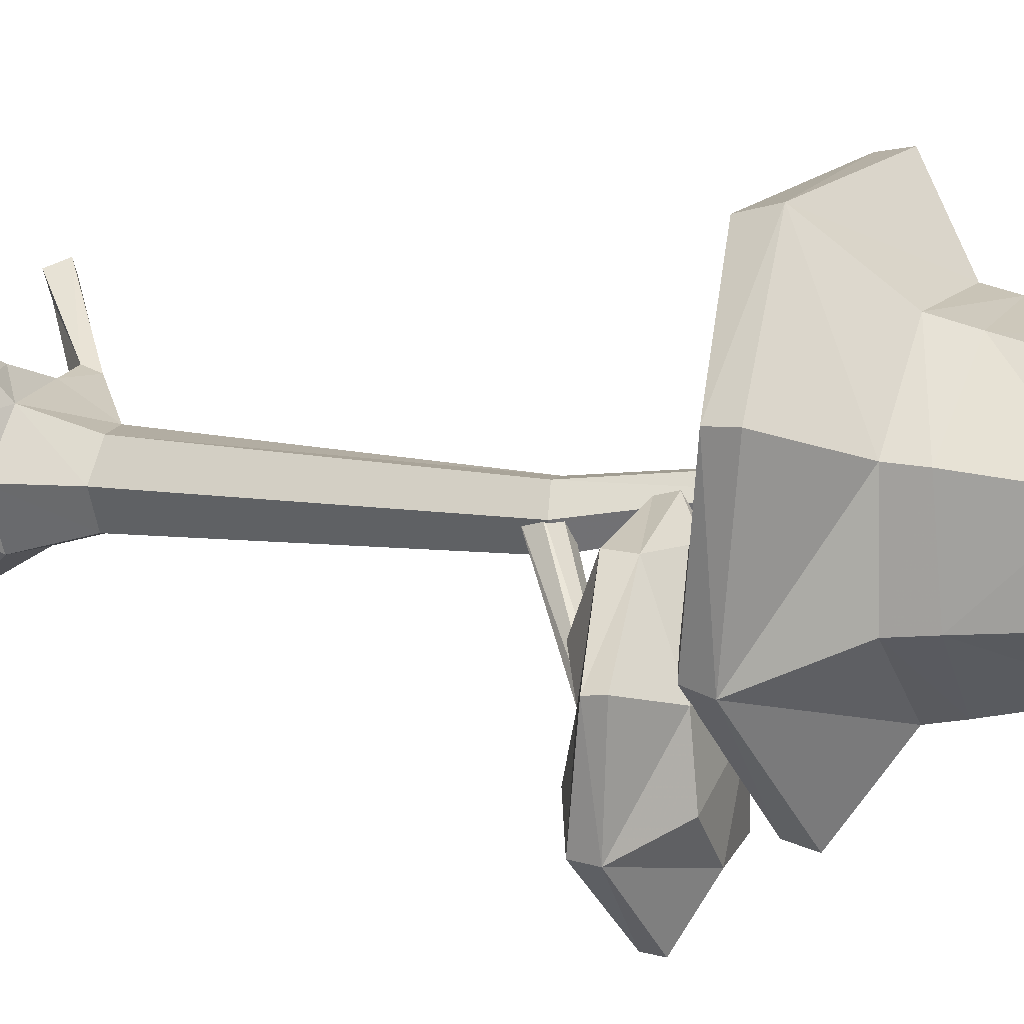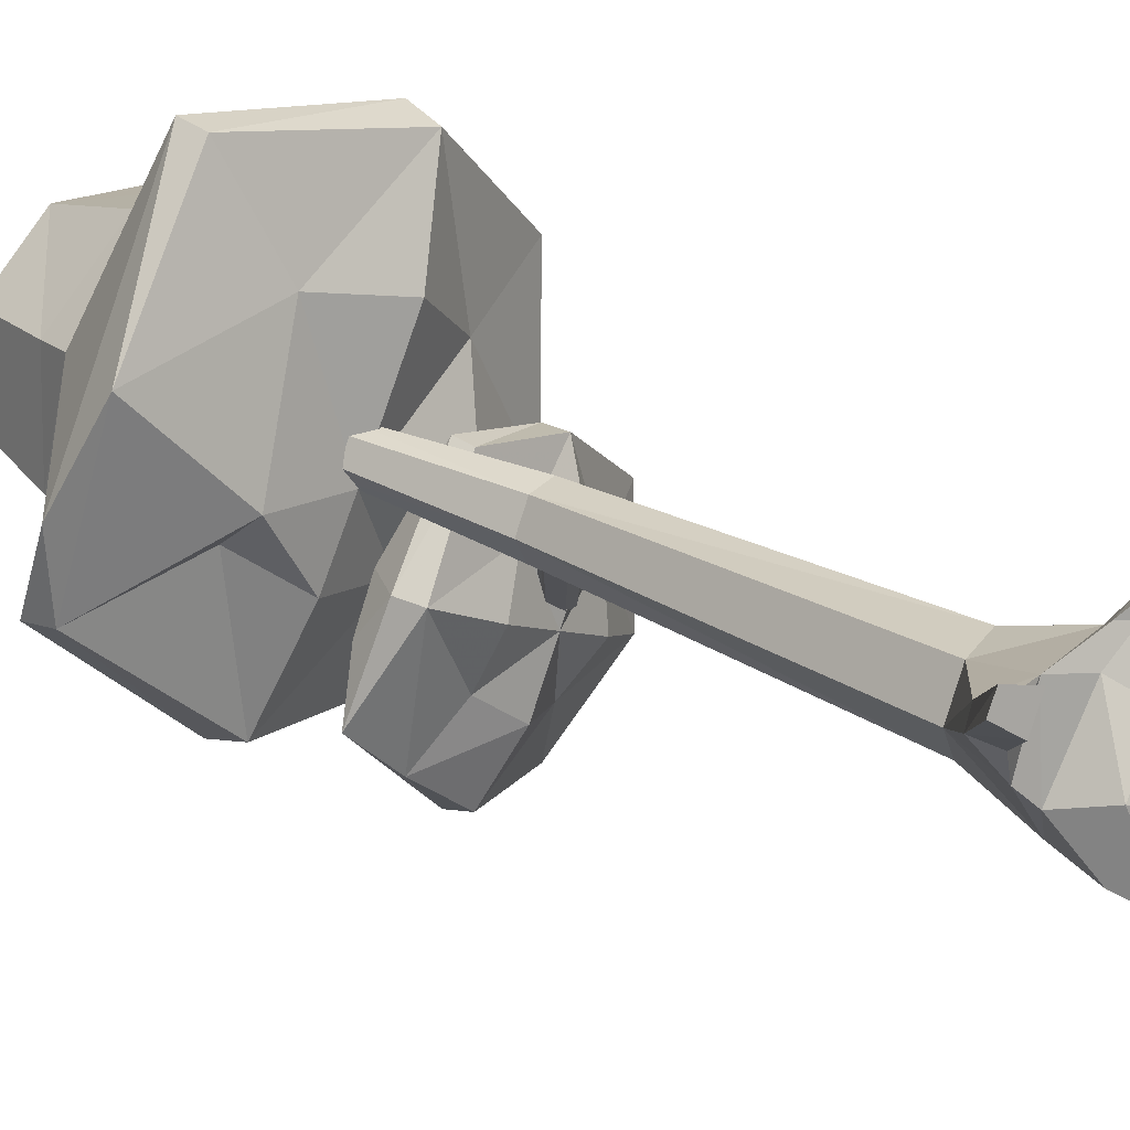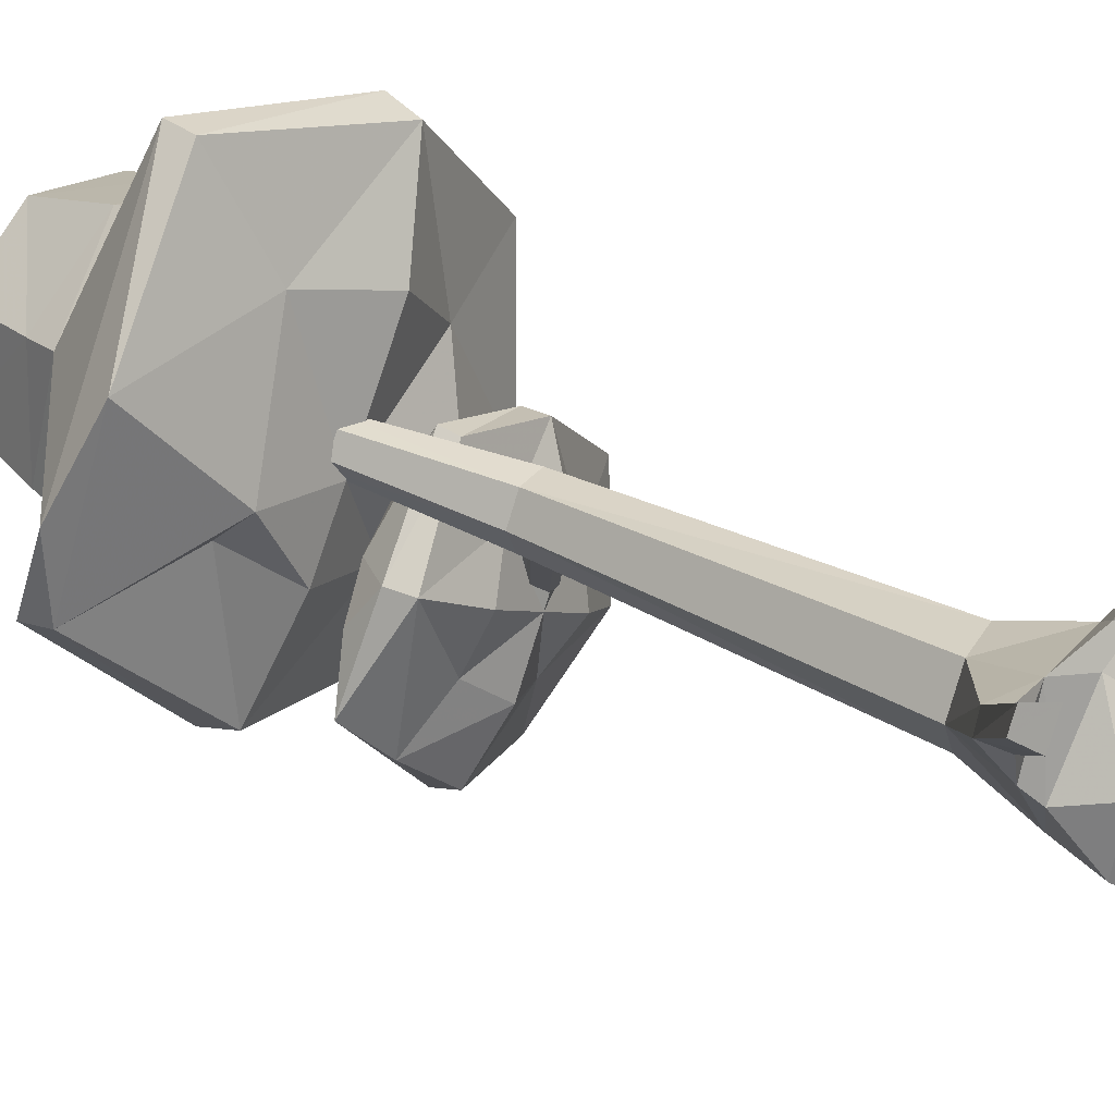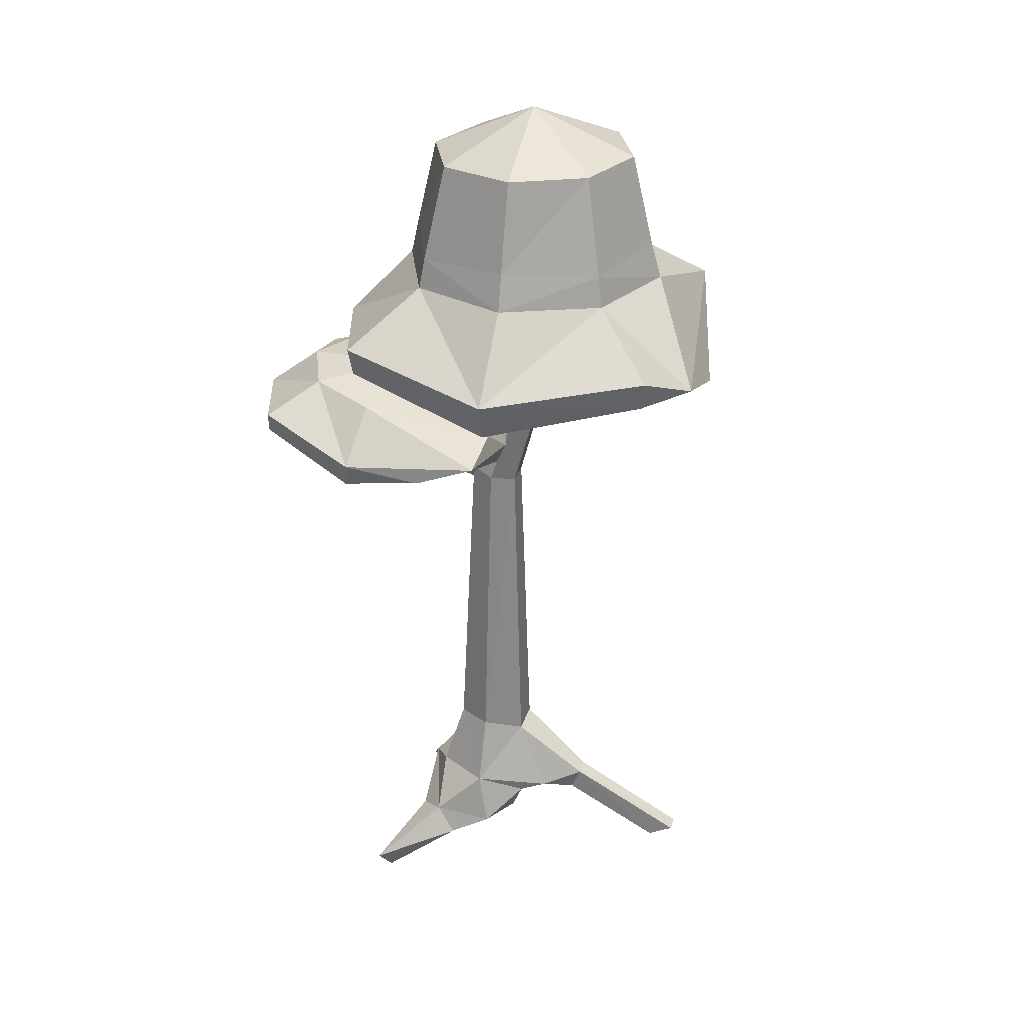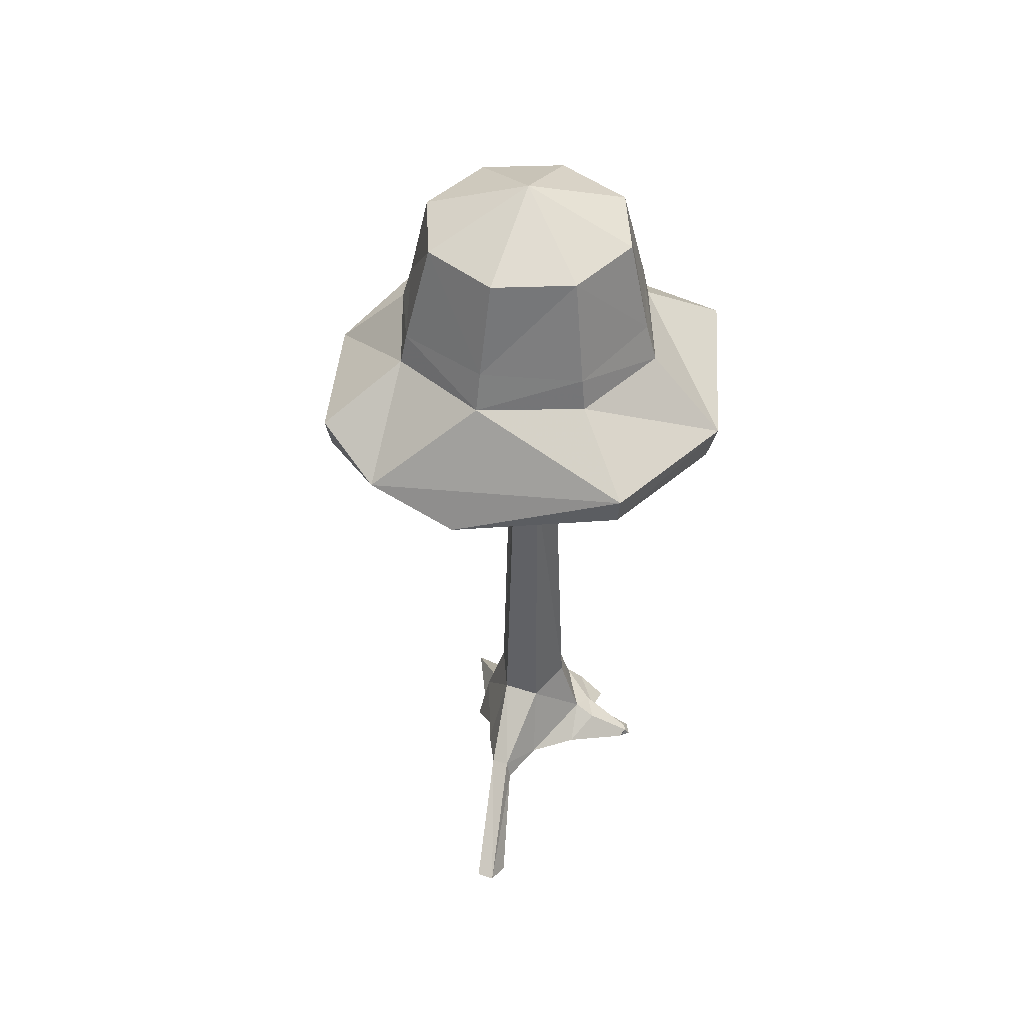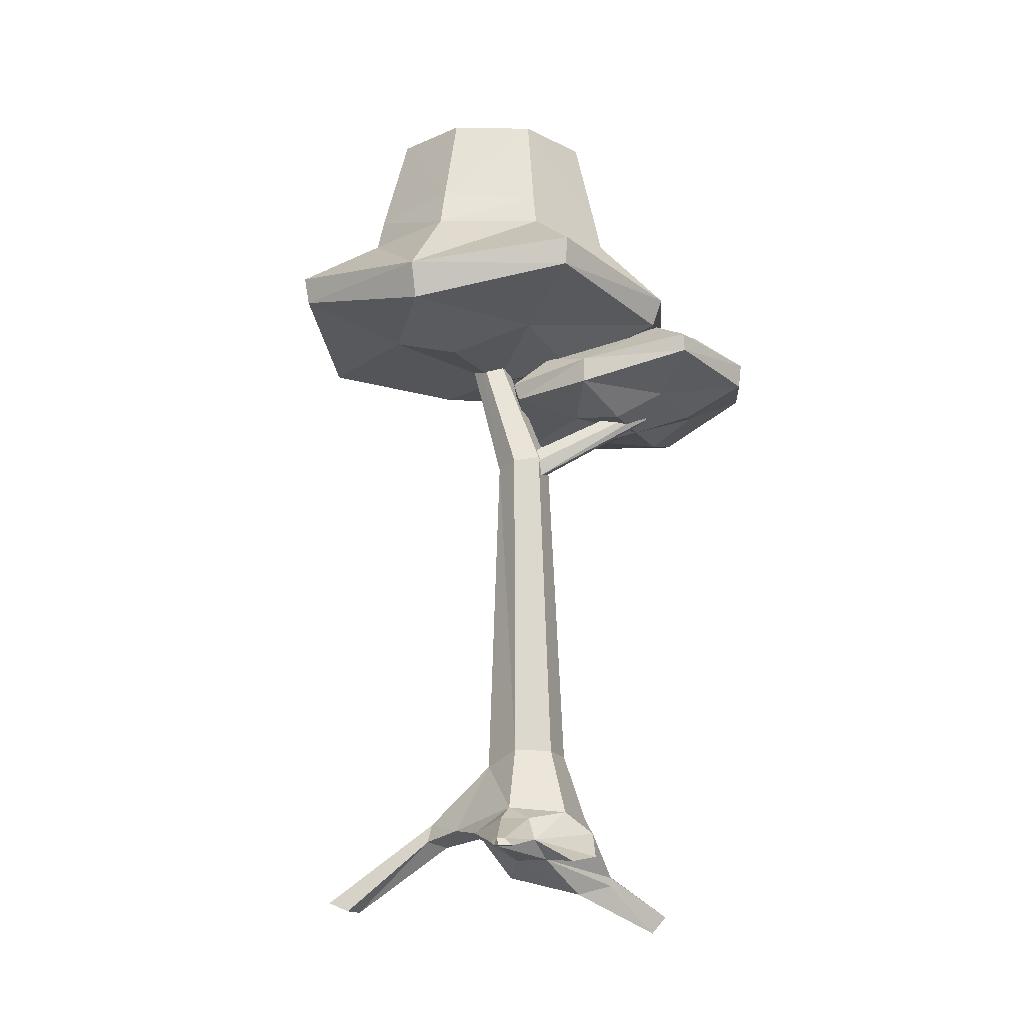
<metadata>
{"format":"obj","ext":"obj","renderer":"f3d","projection":"perspective","resolution":1024,"background":"white","views":[{"elev":10.5,"azim":115.9,"up":"+Z"},{"elev":25.0,"azim":-45.8,"up":"+Z"},{"elev":27.4,"azim":-48.2,"up":"+Z"},{"elev":29.2,"azim":-138.1,"up":"+Y"},{"elev":45.2,"azim":-42.7,"up":"+Y"},{"elev":-15.1,"azim":48.6,"up":"+Y"}]}
</metadata>
<code>
v -0.5663 -0.238 -0.5402
v -0.7641 0.0963 -0.0822
v -0.3201 0.06901 0.6304
v -0.02069 -0.1631 0.378
v 0.6318 0.1319 -0.1946
v 0.01105 -0.1673 -0.8439
v -0.7569 6.168 0.1594
v -0.8672 6.168 0.3227
v -0.7809 6.168 0.5
v -0.5843 6.168 0.5139
v -0.4739 6.168 0.3505
v -0.5602 6.168 0.1733
v 0.03662 1.09 0.4537
v 0.2688 1.083 0.11
v -0.6126 0.934 0.07777
v -0.431 0.9388 0.4506
v 0.08729 1.065 -0.2629
v -0.3264 1.064 -0.2921
v -0.0649 4.595 0.3761
v -0.4913 4.542 0.08221
v -0.328 4.595 -0.1644
v 0.09836 4.649 0.1295
v -0.3597 4.542 0.3524
v -0.03318 4.649 -0.1408
v 1.027 5.533 -1.309
v 1.02 5.475 -1.421
v 0.9121 5.475 -1.485
v 0.8106 5.533 -1.438
v 0.8176 5.591 -1.327
v 0.926 5.591 -1.262
v -0.2949 4.486 0.1142
v 0.01399 4.37 0.1592
v -0.03767 4.486 0.3109
v -0.2733 4.602 0.2659
v -0.1512 4.37 0.06082
v -0.1081 4.602 0.3642
v 0.513 0.3616 0.1176
v -0.7029 0.204 0.7095
v 0.232 0.3373 -0.4598
v 0.1535 0.4061 0.6497
v -0.9693 0.1657 0.1249
v -0.4085 0.3208 -0.5051
v -1.171 0.0561 0.4616
v -1.26 0.2893 0.5159
v -1.175 0.3055 0.6898
v -1.177 0.1066 0.7495
v -1.998 -0.6825 1.105
v -2.219 -0.5786 1.272
v -2.134 -0.5786 1.445
v -1.868 -0.6825 1.375
v 0.6106 -0.08322 1.213
v 0.502 -0.06977 1.178
v 0.6993 -0.08321 1.082
v 0.6099 0.003197 1.116
v 0.4567 -0.03464 1.191
v 0.5646 0.003197 1.183
v 0.0199 0.05854 0.8436
v -0.1656 0.1239 0.8819
v 0.2976 -0.05674 0.9335
v 0.4237 0.2695 0.595
v 0.5242 0.02418 0.5981
v 0.2495 0.2695 0.8529
v -0.9341 6.044 1.493
v -1.683 6.044 -0.04476
v -0.145 6.048 -0.7932
v 0.6035 6.048 0.7444
v -0.8826 8.639 1.436
v -1.624 8.639 0.003443
v -0.1921 8.625 -0.7384
v 0.5498 8.625 0.694
v -1.543 5.771 0.2018
v -0.09561 5.758 1.298
v -1.034 7.269 1.755
v -1.083 5.773 -0.5466
v -1.951 7.269 -0.1279
v 0.3876 5.756 -0.1015
v -0.06776 7.265 -1.045
v 0.8489 7.265 0.8387
v -1.55 8.642 0.8733
v -0.0127 8.632 1.362
v -1.062 8.632 -0.6642
v 0.4755 8.622 -0.1759
v 0.09717 7.267 1.687
v 0.7806 7.264 -0.2928
v -1.199 7.267 -0.9763
v -1.883 7.271 1.004
v -0.5348 9.12 0.3475
v -0.6779 5.806 0.1018
v -1.332 6.709 2.616
v -2.813 6.709 -0.4244
v 0.2282 6.701 -1.905
v 1.708 6.701 1.136
v 0.431 6.459 2.377
v 1.468 6.454 -0.6274
v -1.536 6.459 -1.665
v -2.847 6.367 0.3767
v 1.371 6.152 -0.58
v -1.49 6.069 -1.567
v -2.469 6.072 1.248
v -1.316 6.413 2.566
v -2.757 6.408 -0.4008
v 0.2115 6.404 -1.85
v 1.655 6.404 1.116
v 0.3831 6.069 2.28
v 0.2401 5.211 -0.3715
v -0.2438 5.211 -1.366
v 0.7374 5.388 -1.843
v 1.221 5.388 -0.8492
v -0.08633 5.014 -0.8274
v 0.8108 5.123 -0.5112
v 0.06948 5.977 -0.1503
v 0.2182 5.123 -1.728
v -0.9267 5.623 -0.8495
v 1.115 5.231 -1.412
v 0.6786 6.194 -1.953
v 1.271 6.194 -0.7353
v 0.274 5.853 0.1091
v 1.224 6.239 -1.465
v -0.04501 6.085 -1.912
v -0.5938 5.755 -0.4787
v 0.5151 5.118 -1.12
v -0.06539 5.552 0.3782
v -1.174 5.482 -1.402
v 0.9181 5.902 -2.532
v 1.875 5.902 -0.5664
v 0.9135 5.687 0.1315
v 1.739 5.803 -1.716
v -0.1866 5.57 -2.394
v -0.841 5.337 -0.4622
v 1.713 5.543 -1.703
v -0.1199 5.322 -2.349
v -0.7421 5.1 -0.5082
v -0.02694 5.367 0.3325
v -0.7395 5.342 -1.845
v 0.9348 5.709 -2.513
v 1.871 5.709 -0.5911
v 0.9132 5.406 0.1443
v 0.3522 6.235 -1.041
v -1.01 7.596 1.687
v -1.882 7.596 -0.1046
v -0.09063 7.592 -0.9768
v 0.7815 7.592 0.8148
v 0.04763 7.667 1.583
v 0.7014 7.653 -0.2542
v -1.148 7.667 -0.8731
v -1.779 7.67 0.9529
v -0.2099 -0.4563 -0.8123
v 0.8802 -0.1556 0.001719
v 0.3993 -0.7372 -1.587
v 0.9075 -0.2236 0.3768
v 0.3783 -0.3222 -0.7195
v 0.437 -0.1751 0.3451
v 0.3395 -0.9254 -1.426
v 0.3783 -0.4148 -0.7195
v -0.536 -0.3086 0.01613
v 0.2948 -0.5259 -0.2824
f 22 11 19
f 19 11 10
f 23 9 20
f 20 9 8
f 24 12 22
f 22 12 11
f 19 10 23
f 23 10 9
f 8 7 20
f 20 7 21
f 7 12 21
f 21 12 24
f 18 17 42
f 42 17 39
f 41 15 42
f 42 15 18
f 13 16 40
f 40 16 38
f 39 17 37
f 37 17 14
f 16 15 45
f 45 15 44
f 37 14 40
f 40 14 13
f 18 21 17
f 17 21 24
f 15 20 18
f 18 20 21
f 19 23 13
f 13 23 16
f 17 24 14
f 14 24 22
f 23 20 16
f 16 20 15
f 22 19 14
f 14 19 13
f 34 29 31
f 31 29 28
f 35 27 32
f 32 27 26
f 30 29 36
f 36 29 34
f 31 28 35
f 35 28 27
f 26 25 32
f 32 25 33
f 25 30 33
f 33 30 36
f 57 59 52
f 52 59 51
f 3 38 2
f 2 38 41
f 6 39 5
f 5 39 37
f 58 57 55
f 55 57 52
f 41 42 2
f 2 42 1
f 1 42 6
f 6 42 39
f 45 49 46
f 46 49 50
f 16 45 38
f 38 45 46
f 15 41 44
f 44 41 43
f 41 38 43
f 43 38 46
f 49 48 50
f 50 48 47
f 43 47 44
f 44 47 48
f 43 46 47
f 47 46 50
f 45 44 49
f 49 44 48
f 53 54 51
f 51 54 56
f 51 56 52
f 52 56 55
f 60 54 61
f 61 54 53
f 60 62 54
f 54 62 56
f 58 55 62
f 62 55 56
f 61 53 59
f 59 53 51
f 149 151 153
f 153 151 154
f 38 58 40
f 40 58 62
f 37 40 60
f 60 40 62
f 5 37 61
f 61 37 60
f 38 3 58
f 58 3 57
f 3 4 57
f 57 4 59
f 74 65 88
f 88 65 76
f 82 69 87
f 87 69 81
f 79 68 146
f 146 68 140
f 81 69 145
f 145 69 141
f 82 70 144
f 144 70 142
f 72 66 104
f 104 66 103
f 143 83 142
f 142 83 78
f 73 83 139
f 139 83 143
f 100 63 104
f 104 63 72
f 84 78 94
f 94 78 92
f 91 77 94
f 94 77 84
f 141 69 144
f 144 69 82
f 85 77 95
f 95 77 91
f 90 75 95
f 95 75 85
f 140 68 145
f 145 68 81
f 86 75 96
f 96 75 90
f 73 86 89
f 89 86 96
f 139 67 146
f 146 67 79
f 79 87 68
f 68 87 81
f 80 87 67
f 67 87 79
f 80 70 87
f 87 70 82
f 72 88 66
f 66 88 76
f 71 88 63
f 63 88 72
f 64 74 71
f 71 74 88
f 100 89 99
f 99 89 96
f 99 96 101
f 101 96 90
f 90 95 101
f 101 95 98
f 98 95 102
f 102 95 91
f 91 94 102
f 102 94 97
f 97 94 103
f 103 94 92
f 89 93 73
f 73 93 83
f 83 93 78
f 78 93 92
f 76 97 66
f 66 97 103
f 102 97 65
f 65 97 76
f 74 98 65
f 65 98 102
f 101 98 64
f 64 98 74
f 99 101 71
f 71 101 64
f 100 99 63
f 63 99 71
f 89 100 93
f 93 100 104
f 104 103 93
f 93 103 92
f 112 107 121
f 121 107 114
f 110 108 137
f 137 108 136
f 133 105 137
f 137 105 110
f 118 116 127
f 127 116 125
f 124 115 127
f 127 115 118
f 119 115 128
f 128 115 124
f 113 119 123
f 123 119 128
f 120 113 129
f 129 113 123
f 111 120 122
f 122 120 129
f 110 121 108
f 108 121 114
f 109 121 105
f 105 121 110
f 109 106 121
f 121 106 112
f 122 129 133
f 133 129 132
f 129 123 132
f 132 123 134
f 123 128 134
f 134 128 131
f 131 128 135
f 135 128 124
f 124 127 135
f 135 127 130
f 130 127 136
f 136 127 125
f 111 122 117
f 117 122 126
f 117 126 116
f 116 126 125
f 114 130 108
f 108 130 136
f 135 130 107
f 107 130 114
f 112 131 107
f 107 131 135
f 106 134 112
f 112 134 131
f 109 132 106
f 106 132 134
f 133 132 105
f 105 132 109
f 122 133 126
f 126 133 137
f 126 136 125
f 119 113 138
f 117 116 138
f 113 120 138
f 115 119 138
f 118 115 138
f 111 117 138
f 116 118 138
f 120 111 138
f 73 139 86
f 86 139 146
f 75 140 85
f 85 140 145
f 77 141 84
f 84 141 144
f 139 143 67
f 67 143 80
f 80 143 70
f 70 143 142
f 144 142 84
f 84 142 78
f 145 141 85
f 85 141 77
f 146 140 86
f 86 140 75
f 136 126 137
f 5 61 148
f 148 61 150
f 1 6 147
f 147 6 149
f 5 151 6
f 6 151 149
f 150 152 148
f 148 152 5
f 150 61 152
f 147 149 153
f 153 154 156
f 156 154 152
f 153 156 147
f 147 156 155
f 154 151 152
f 5 152 151
f 61 59 152
f 152 59 4
f 155 156 4
f 4 156 152
f 4 3 155
f 155 3 2
f 147 155 1
f 1 155 2

</code>
